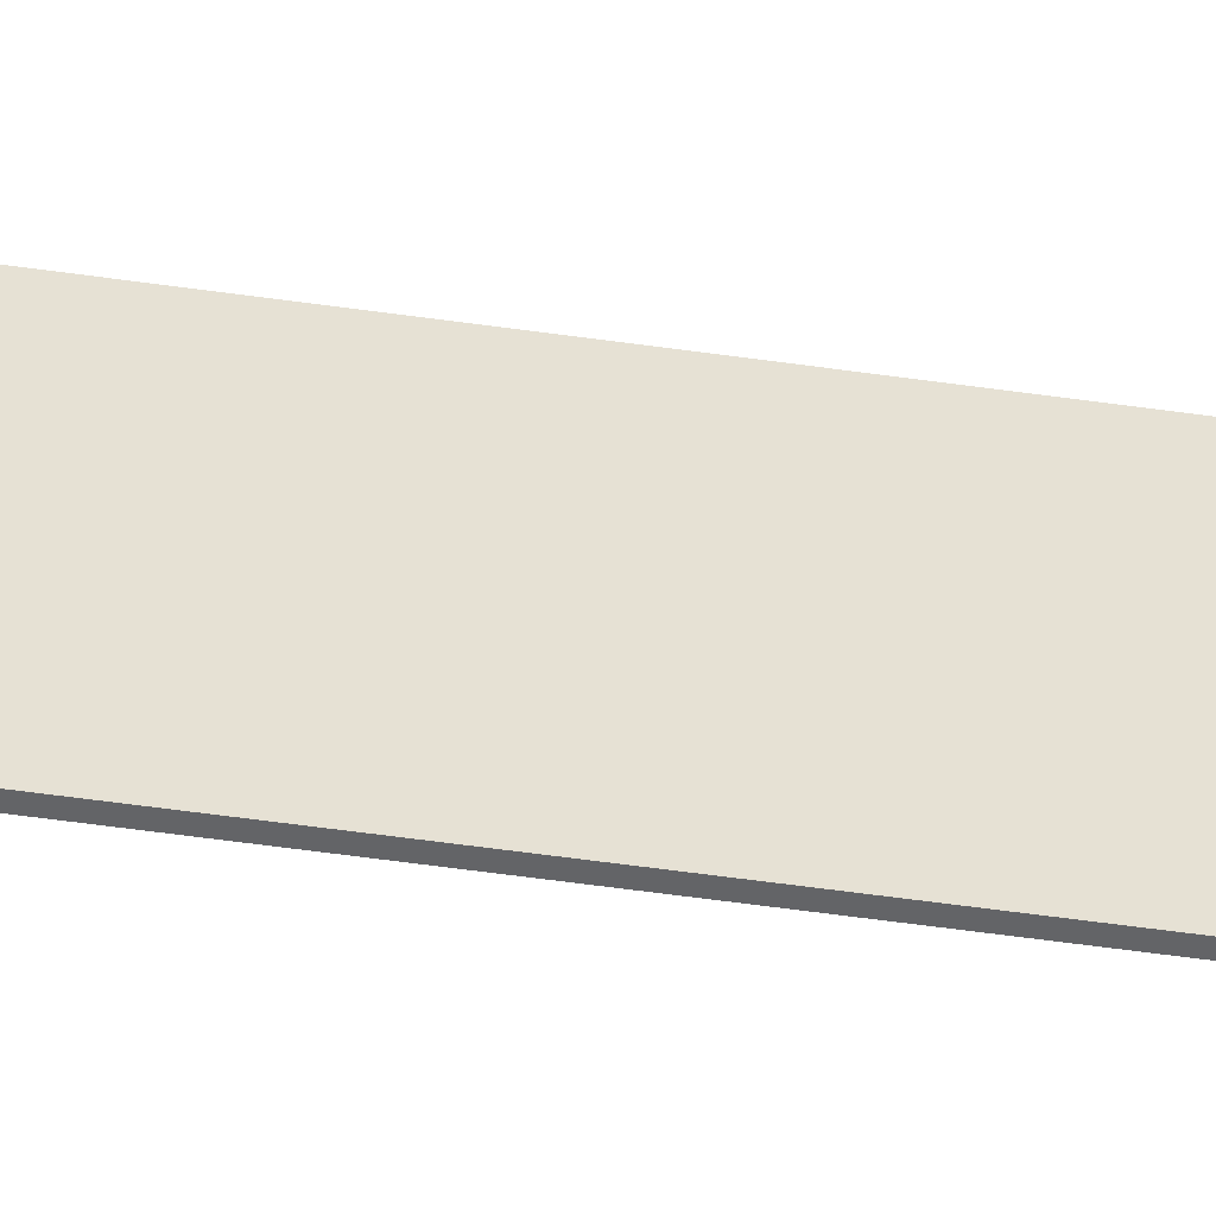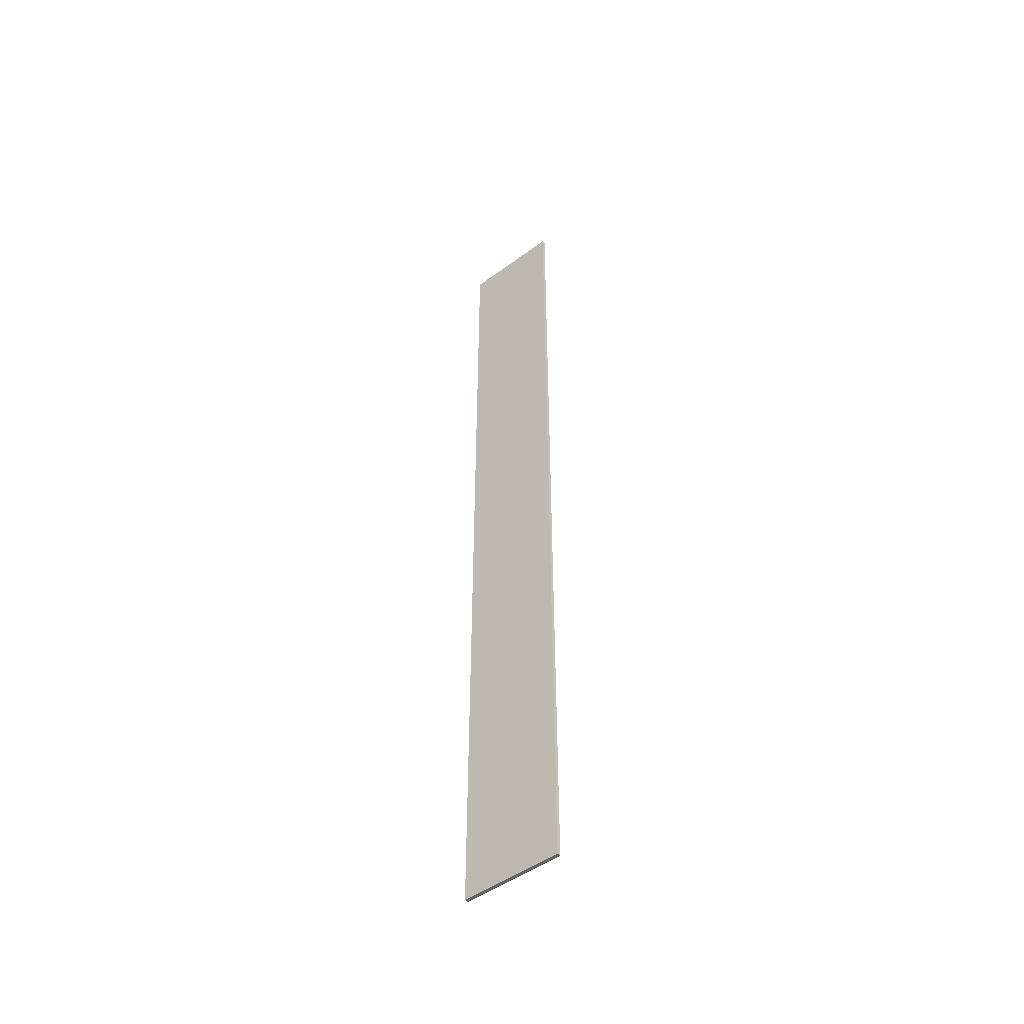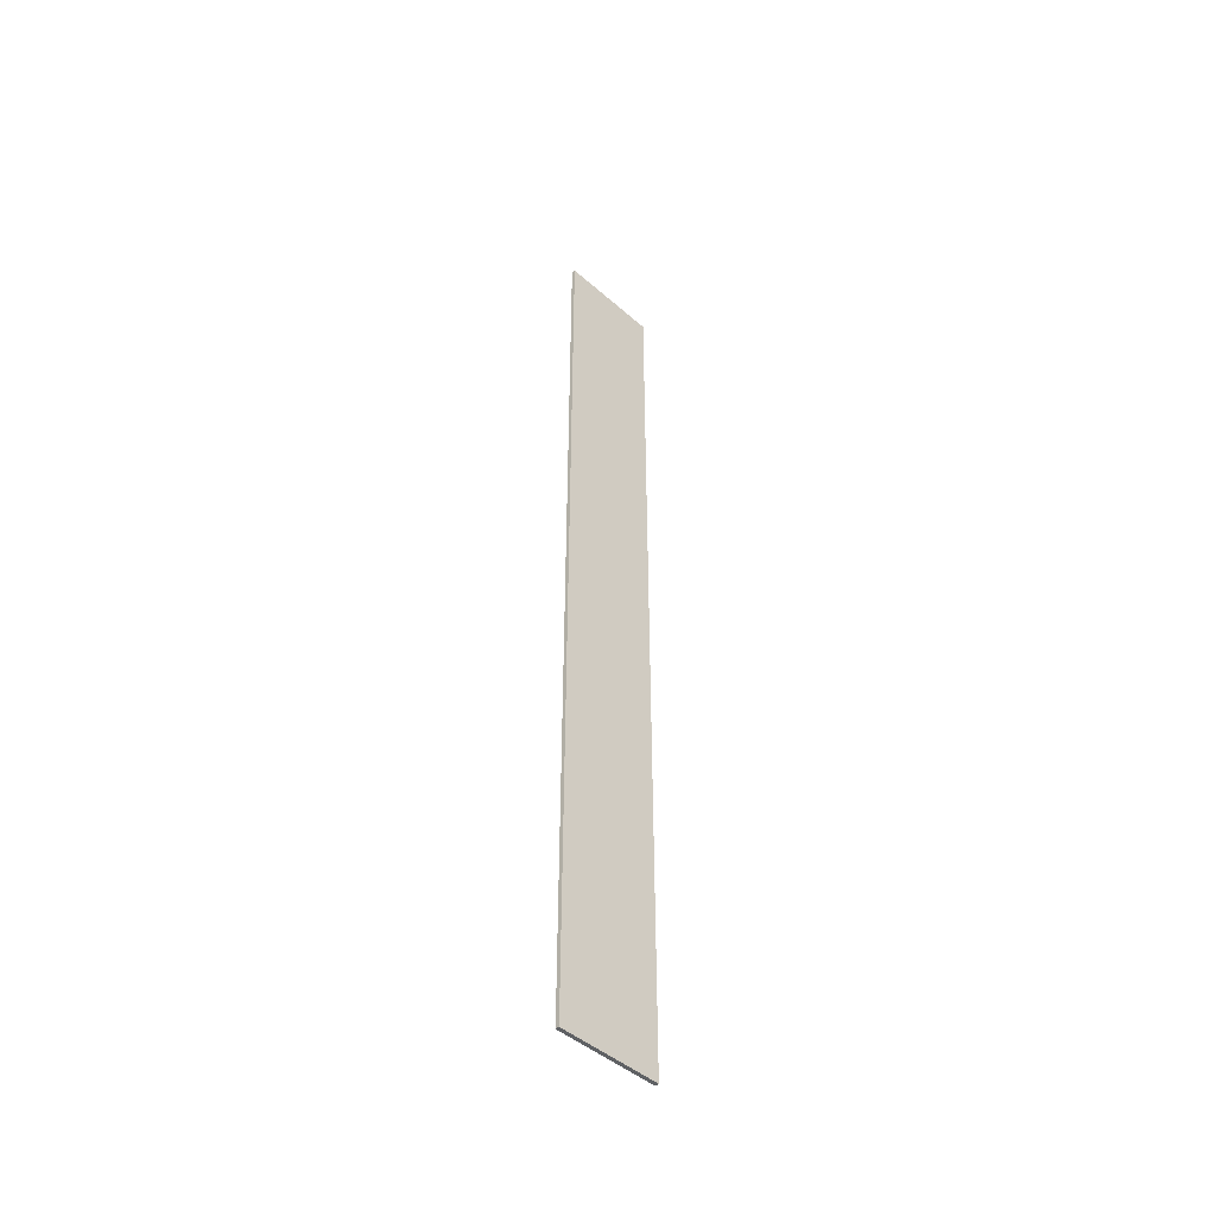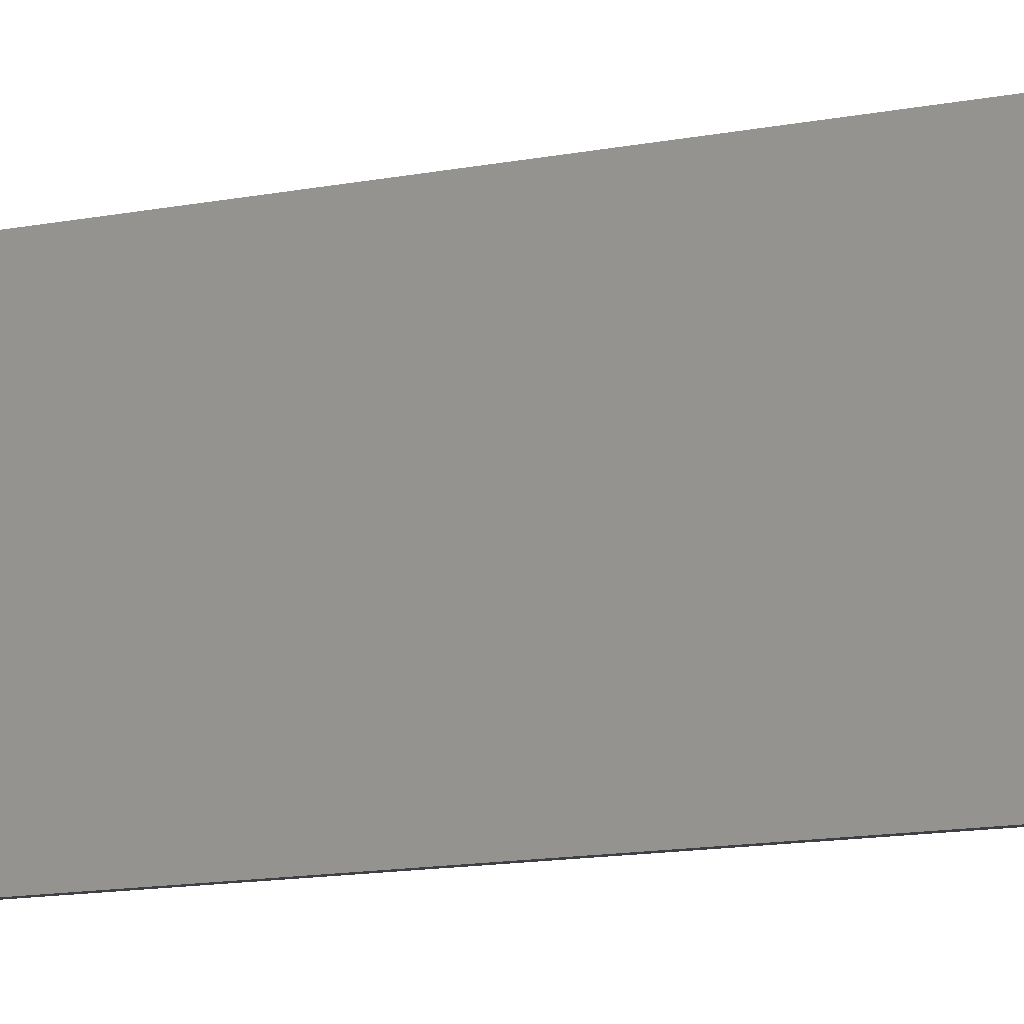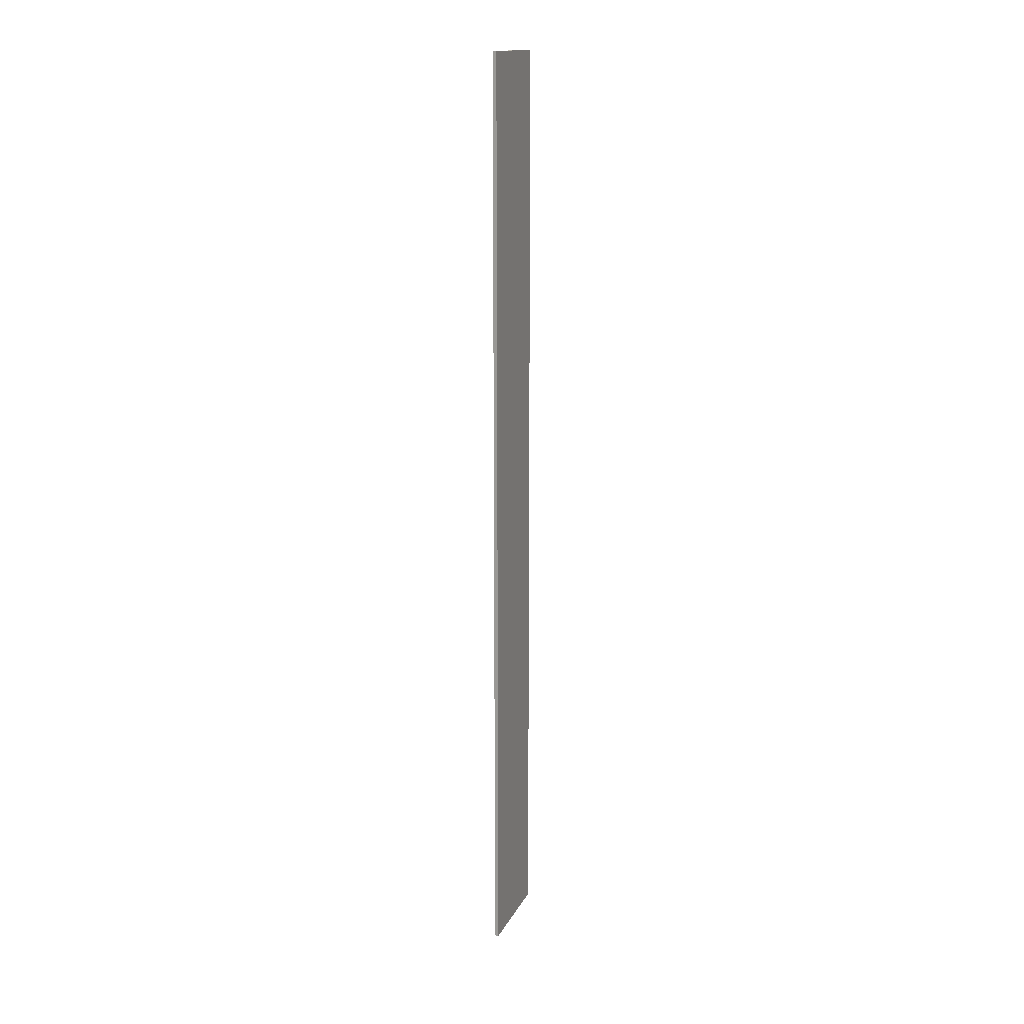
<metadata>
{"format":"obj","ext":"obj","renderer":"f3d","projection":"perspective","resolution":1024,"background":"white","views":[{"elev":-51.2,"azim":81.0,"up":"+Z"},{"elev":-48.5,"azim":-50.7,"up":"+Y"},{"elev":-46.4,"azim":-134.9,"up":"+Y"},{"elev":-5.2,"azim":138.5,"up":"+Z"},{"elev":15.5,"azim":19.2,"up":"+Y"}]}
</metadata>
<code>
g Body1
v -0.9352 -230 -46.65
v -0.9352 -230 -19.6
v -1.935 -230 -19.6
v -1.935 -230 -46.65
v -0.9352 -105 -19.6
v -0.9352 20 -19.6
v -1.935 20 -19.6
v -1.935 -105 -19.6
v -1.935 20 -46.65
v -1.935 -105 -46.65
v -0.9352 20 -46.65
v -0.9352 -105 -46.65
f 1 2 4
f 4 2 3
f 2 5 3
f 3 5 8
f 8 5 6
f 8 6 7
f 4 3 10
f 10 3 8
f 10 8 9
f 9 8 7
f 4 10 1
f 1 10 12
f 12 10 9
f 12 9 11
f 2 1 5
f 5 1 12
f 5 12 6
f 6 12 11
f 6 11 7
f 7 11 9

</code>
